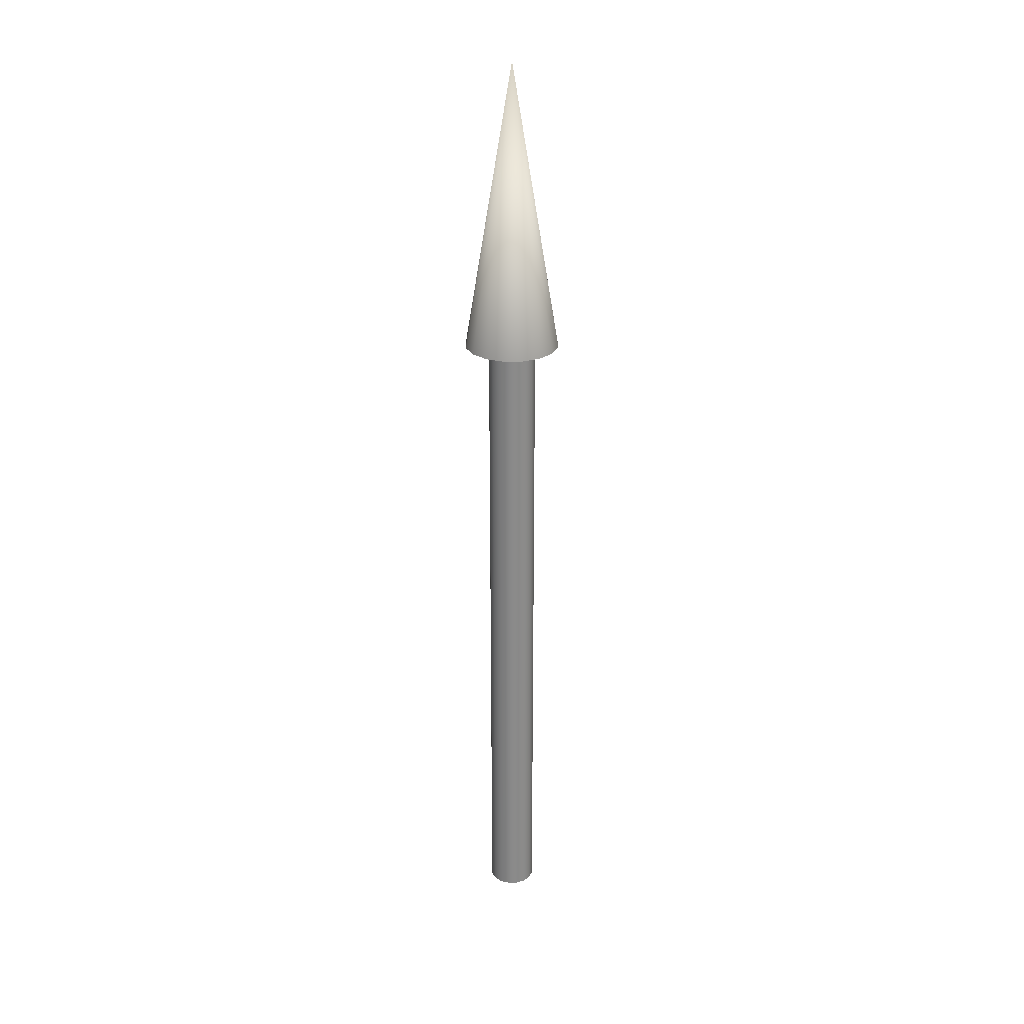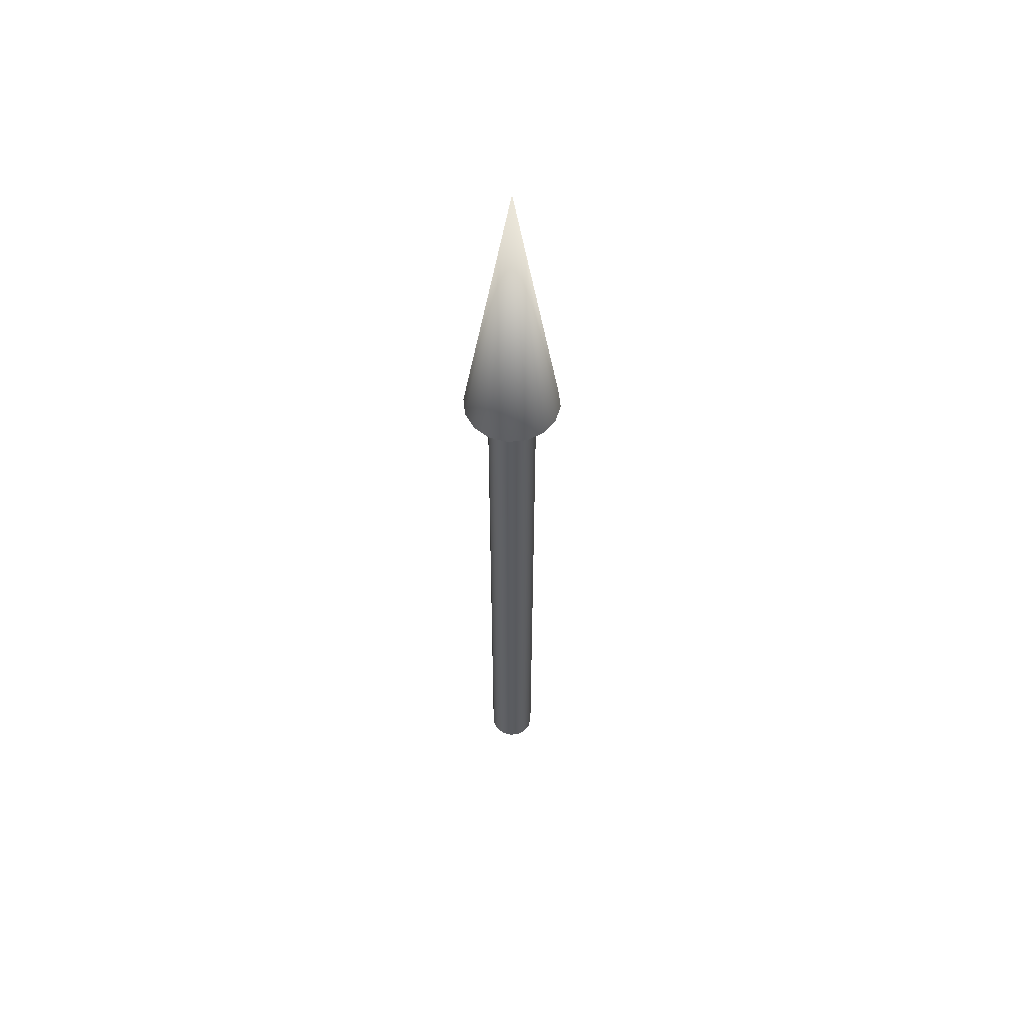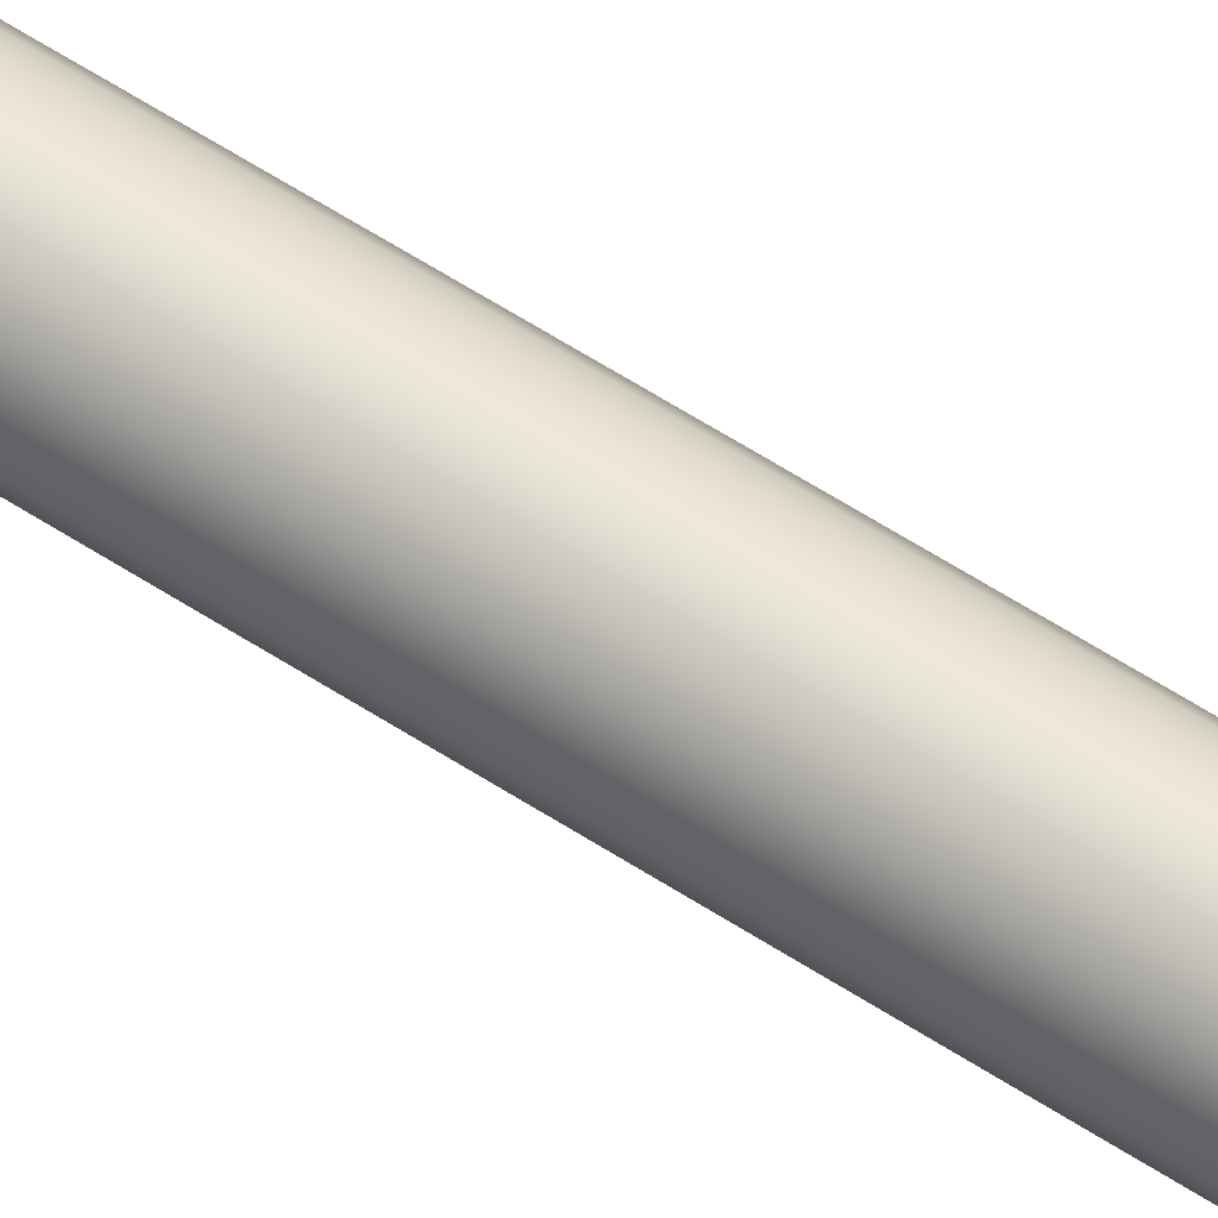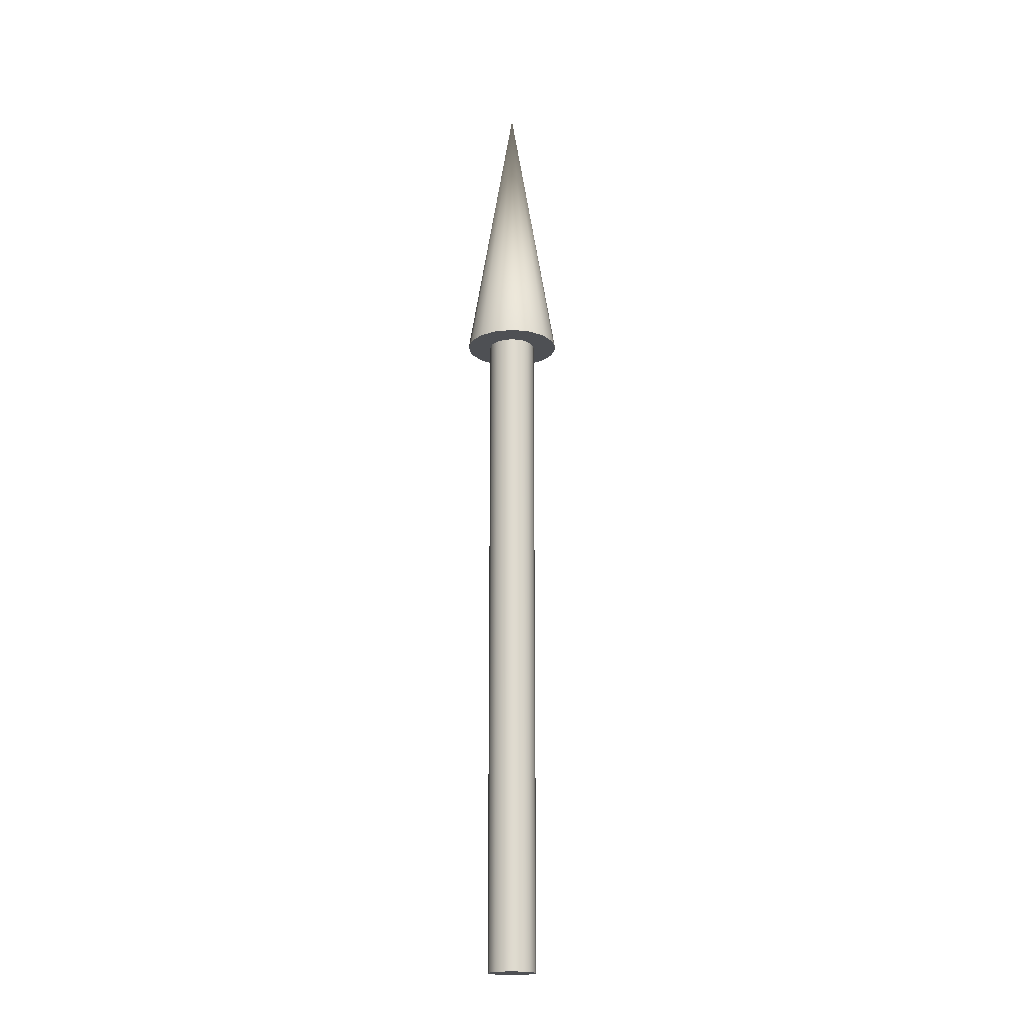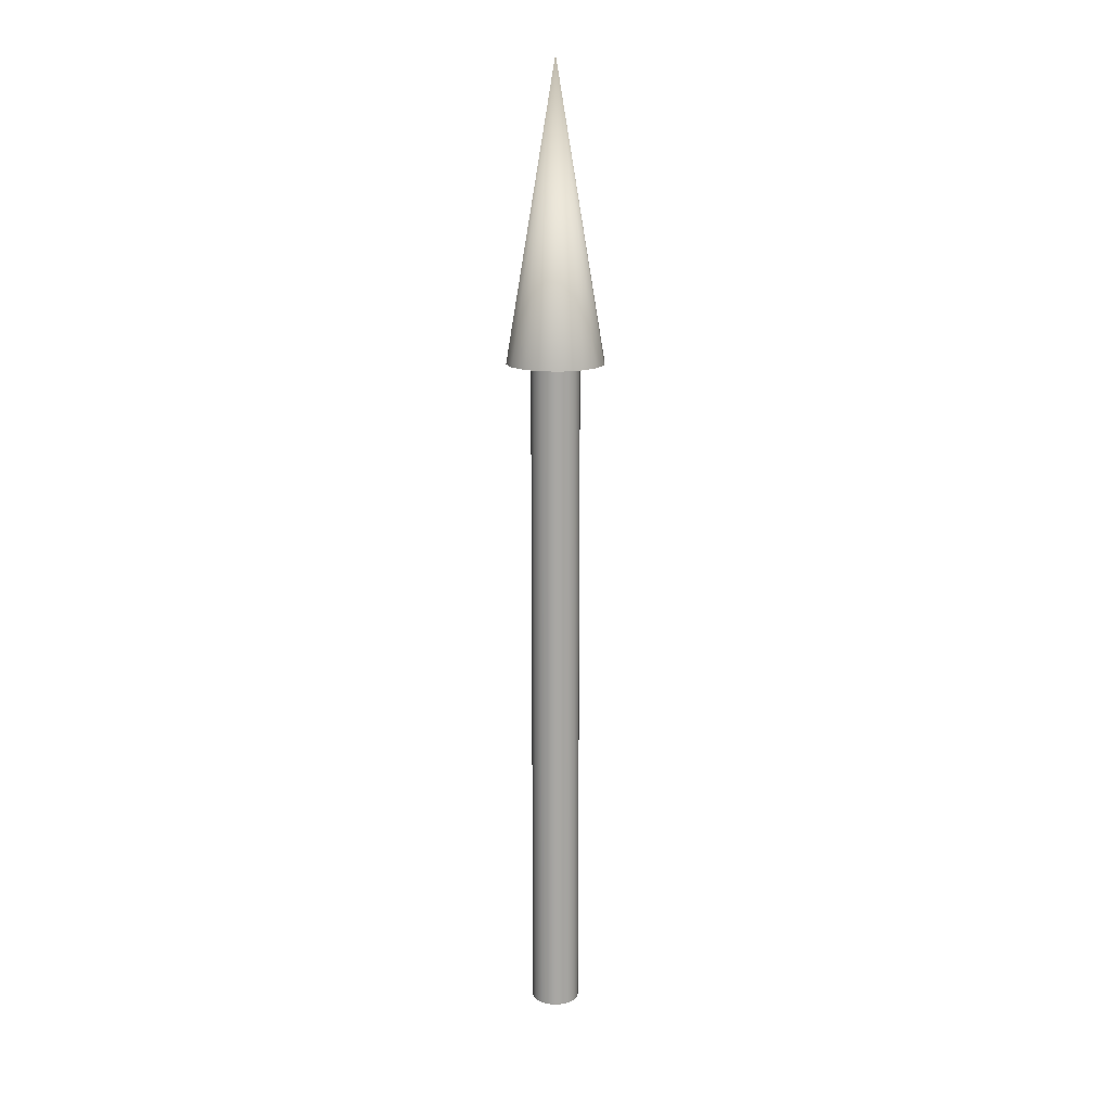
<metadata>
{"format":"obj","ext":"obj","renderer":"f3d","projection":"perspective","resolution":1024,"background":"white","views":[{"elev":26.7,"azim":-147.9,"up":"+Z"},{"elev":56.0,"azim":4.9,"up":"+Z"},{"elev":59.7,"azim":-56.2,"up":"+Y"},{"elev":-18.9,"azim":-1.6,"up":"+Z"},{"elev":15.4,"azim":149.5,"up":"+Z"}]}
</metadata>
<code>
v 0.025 0 0
v 0.0231 0.009567 0
v 0.01768 0.01768 0
v 0.009567 0.0231 0
v 0 0.025 0
v -0.009567 0.0231 0
v -0.01768 0.01768 0
v -0.0231 0.009567 0
v -0.025 0 0
v -0.0231 -0.009567 0
v -0.01768 -0.01768 0
v -0.009567 -0.0231 0
v -0 -0.025 0
v 0.009567 -0.0231 0
v 0.01768 -0.01768 0
v 0.0231 -0.009567 0
v 0.025 0 0
v 0.0231 0.009567 0
v 0.01768 0.01768 0
v 0.009567 0.0231 0
v 0 0.025 0
v -0.009567 0.0231 0
v -0.01768 0.01768 0
v -0.0231 0.009567 0
v -0.025 0 0
v -0.0231 -0.009567 0
v -0.01768 -0.01768 0
v -0.009567 -0.0231 0
v -0 -0.025 0
v 0.009567 -0.0231 0
v 0.01768 -0.01768 0
v 0.0231 -0.009567 0
v 0.025 0 0.7
v 0.0231 0.009567 0.7
v 0.01768 0.01768 0.7
v 0.009567 0.0231 0.7
v 0 0.025 0.7
v -0.009567 0.0231 0.7
v -0.01768 0.01768 0.7
v -0.0231 0.009567 0.7
v -0.025 0 0.7
v -0.0231 -0.009567 0.7
v -0.01768 -0.01768 0.7
v -0.009567 -0.0231 0.7
v -0 -0.025 0.7
v 0.009567 -0.0231 0.7
v 0.01768 -0.01768 0.7
v 0.0231 -0.009567 0.7
v 0.025 0 0.7
v 0.0231 0.009567 0.7
v 0.01768 0.01768 0.7
v 0.009567 0.0231 0.7
v 0 0.025 0.7
v -0.009567 0.0231 0.7
v -0.01768 0.01768 0.7
v -0.0231 0.009567 0.7
v -0.025 0 0.7
v -0.0231 -0.009567 0.7
v -0.01768 -0.01768 0.7
v -0.009567 -0.0231 0.7
v -0 -0.025 0.7
v 0.009567 -0.0231 0.7
v 0.01768 -0.01768 0.7
v 0.0231 -0.009567 0.7
v 0.05 0 0.7
v 0.04619 0.01913 0.7
v 0.03535 0.03535 0.7
v 0.01913 0.04619 0.7
v 0 0.05 0.7
v -0.01913 0.04619 0.7
v -0.03535 0.03535 0.7
v -0.04619 0.01913 0.7
v -0.05 0 0.7
v -0.04619 -0.01913 0.7
v -0.03535 -0.03535 0.7
v -0.01913 -0.04619 0.7
v -0 -0.05 0.7
v 0.01913 -0.04619 0.7
v 0.03535 -0.03535 0.7
v 0.04619 -0.01913 0.7
v 0 0 1
v 0.05 0 0.7
v 0.04619 0.01913 0.7
v 0.03535 0.03535 0.7
v 0.01913 0.04619 0.7
v 0 0.05 0.7
v -0.01913 0.04619 0.7
v -0.03535 0.03535 0.7
v -0.04619 0.01913 0.7
v -0.05 0 0.7
v -0.04619 -0.01913 0.7
v -0.03535 -0.03535 0.7
v -0.01913 -0.04619 0.7
v -0 -0.05 0.7
v 0.01913 -0.04619 0.7
v 0.03535 -0.03535 0.7
v 0.04619 -0.01913 0.7
f 1 3 2
f 1 4 3
f 1 5 4
f 1 6 5
f 1 7 6
f 1 8 7
f 1 9 8
f 1 10 9
f 1 11 10
f 1 12 11
f 1 13 12
f 1 14 13
f 1 15 14
f 1 16 15
f 17 34 33
f 17 18 34
f 18 35 34
f 18 19 35
f 19 36 35
f 19 20 36
f 20 37 36
f 20 21 37
f 21 38 37
f 21 22 38
f 22 39 38
f 22 23 39
f 23 40 39
f 23 24 40
f 24 41 40
f 24 25 41
f 25 42 41
f 25 26 42
f 26 43 42
f 26 27 43
f 27 44 43
f 27 28 44
f 28 45 44
f 28 29 45
f 29 46 45
f 29 30 46
f 30 47 46
f 30 31 47
f 31 48 47
f 31 32 48
f 32 33 48
f 32 17 33
f 49 66 65
f 49 50 66
f 50 67 66
f 50 51 67
f 51 68 67
f 51 52 68
f 52 69 68
f 52 53 69
f 53 70 69
f 53 54 70
f 54 71 70
f 54 55 71
f 55 72 71
f 55 56 72
f 56 73 72
f 56 57 73
f 57 74 73
f 57 58 74
f 58 75 74
f 58 59 75
f 59 76 75
f 59 60 76
f 60 77 76
f 60 61 77
f 61 78 77
f 61 62 78
f 62 79 78
f 62 63 79
f 63 80 79
f 63 64 80
f 64 65 80
f 64 49 65
f 81 82 83
f 81 83 84
f 81 84 85
f 81 85 86
f 81 86 87
f 81 87 88
f 81 88 89
f 81 89 90
f 81 90 91
f 81 91 92
f 81 92 93
f 81 93 94
f 81 94 95
f 81 95 96
f 81 96 97
f 81 97 82

</code>
